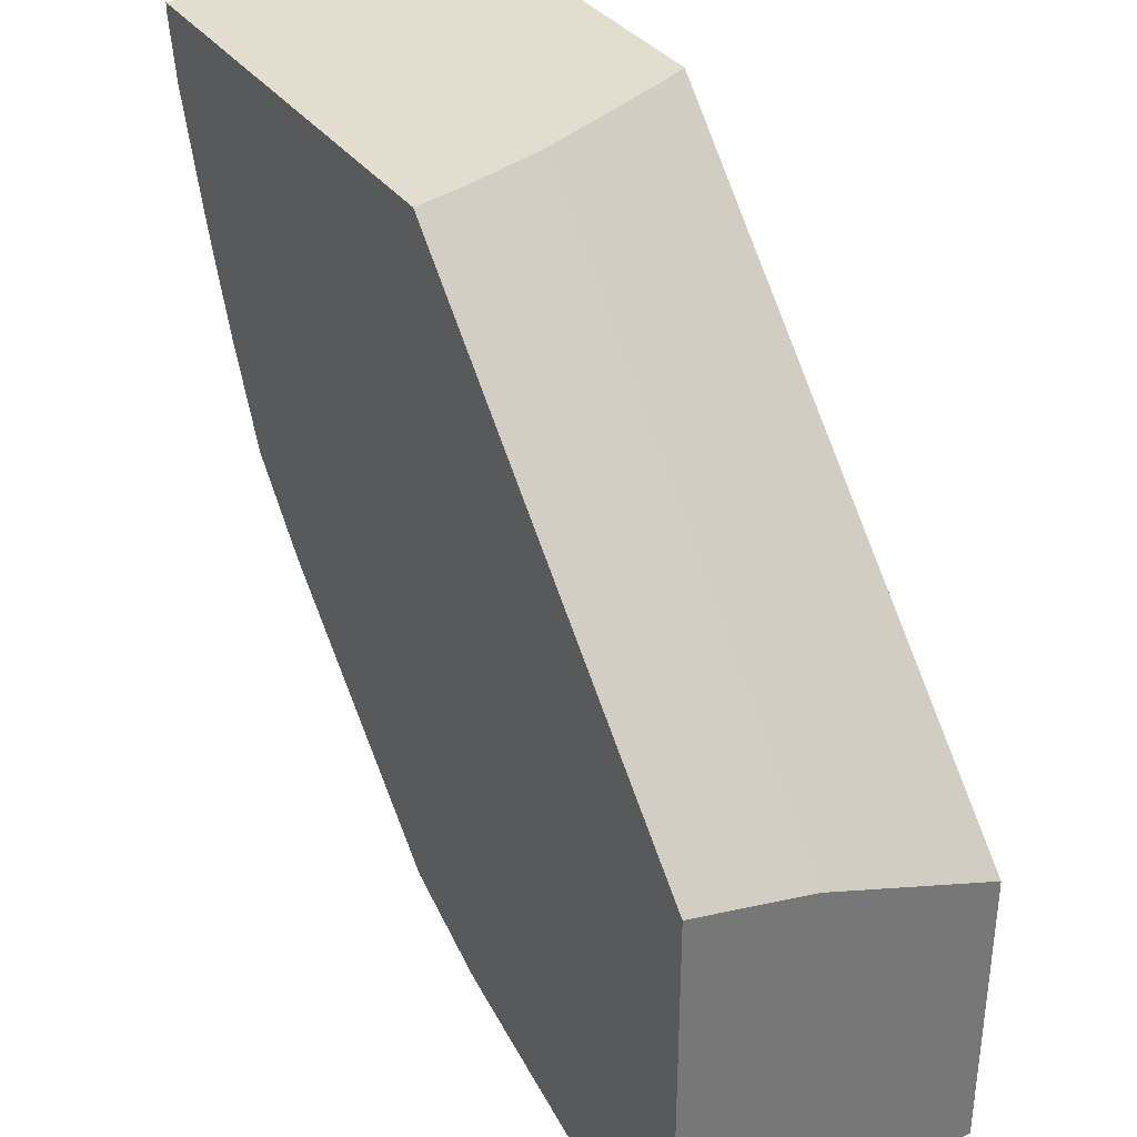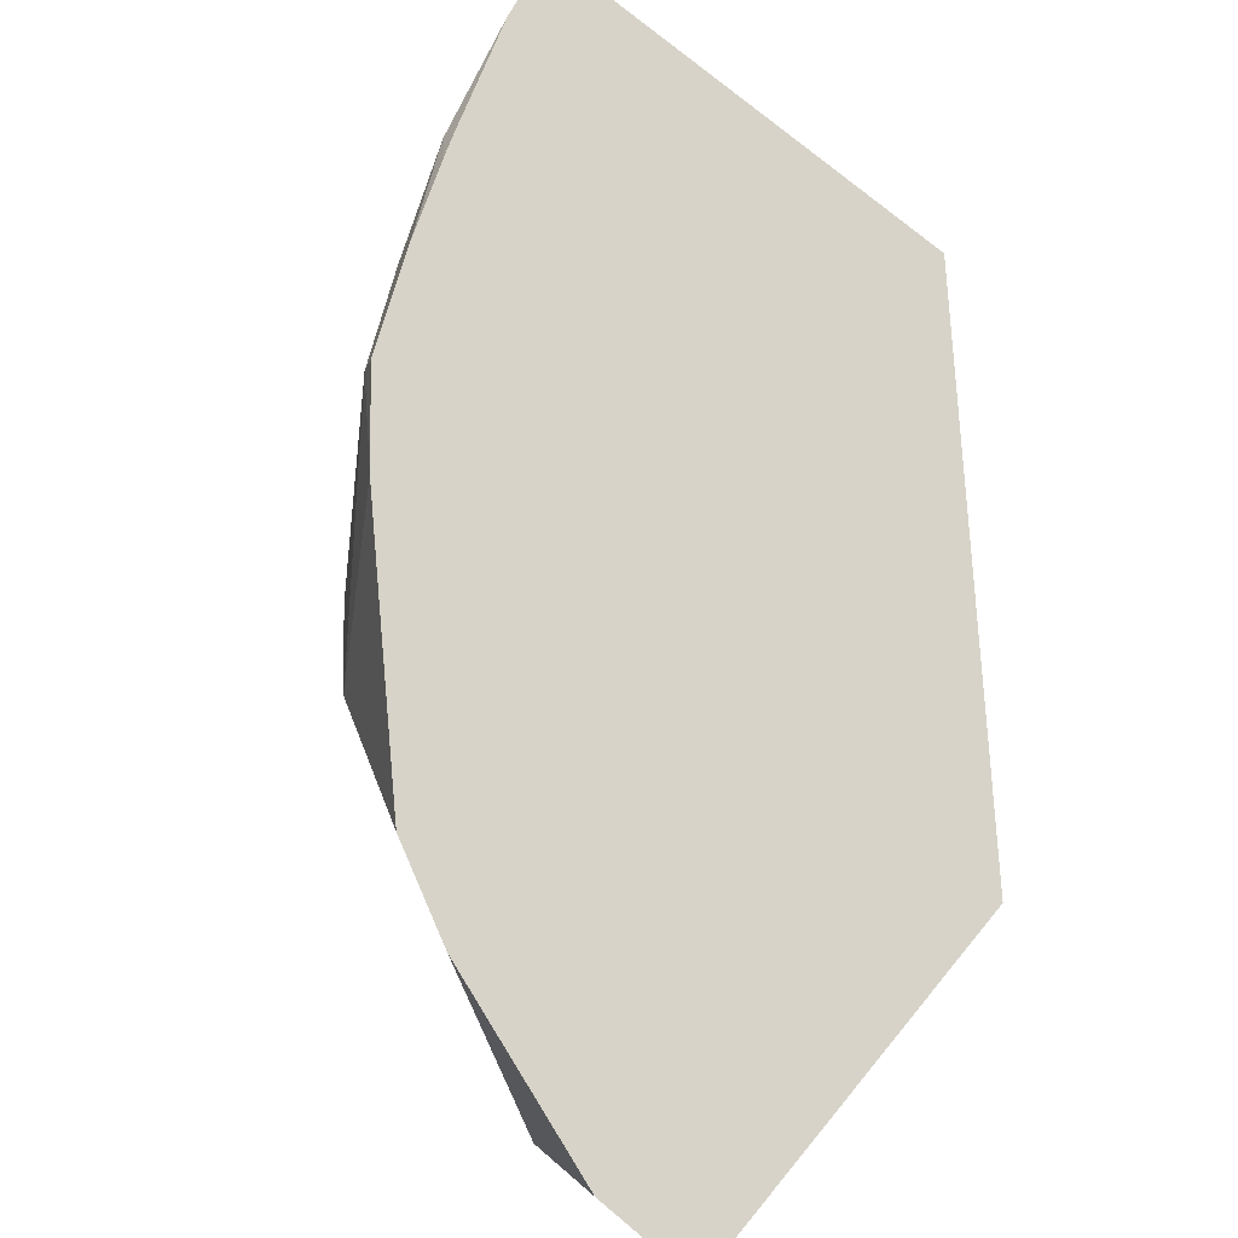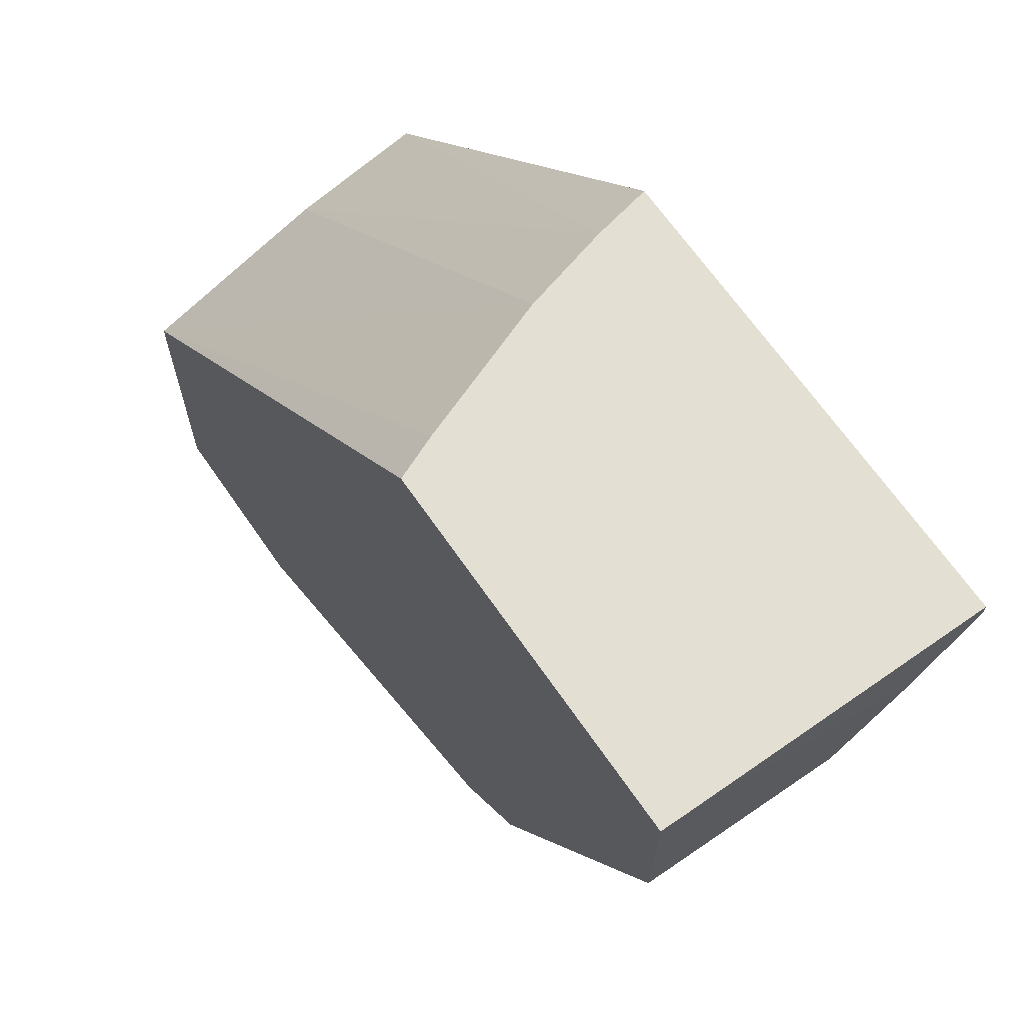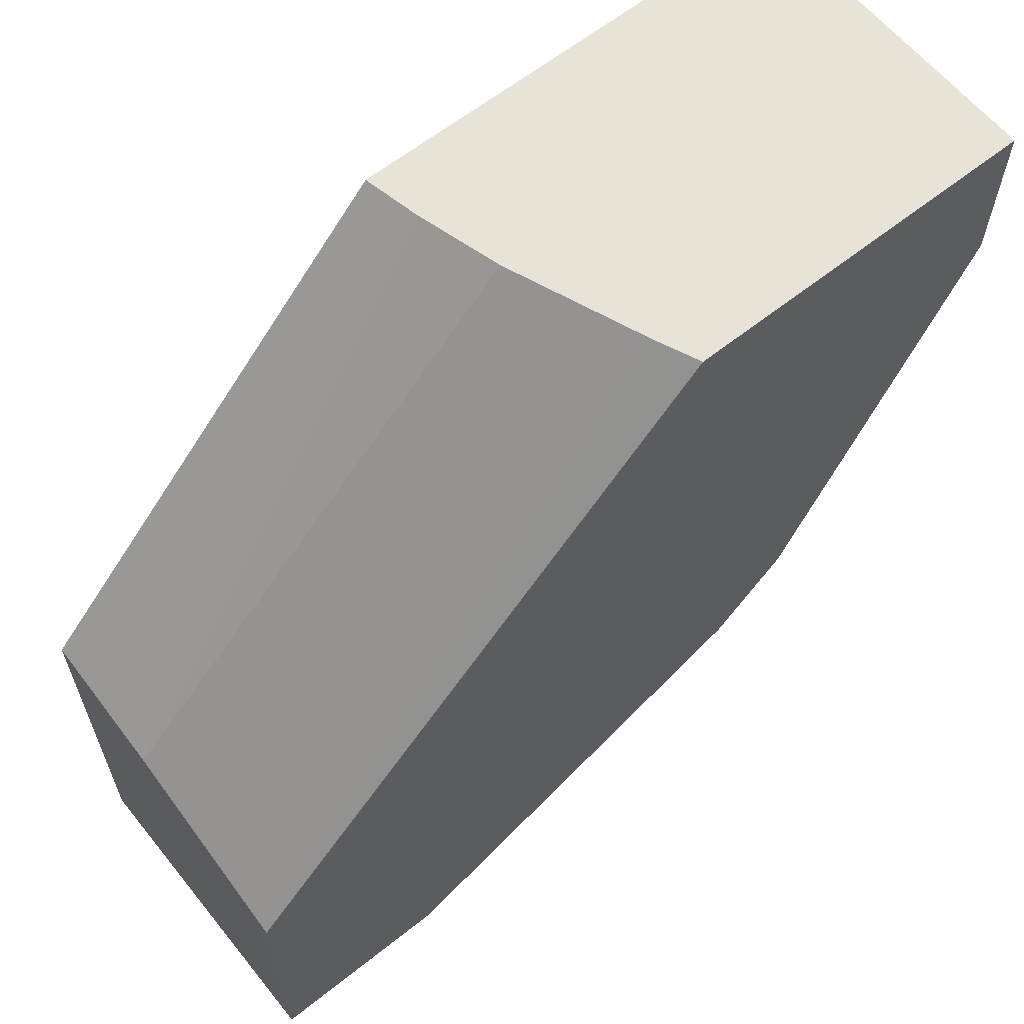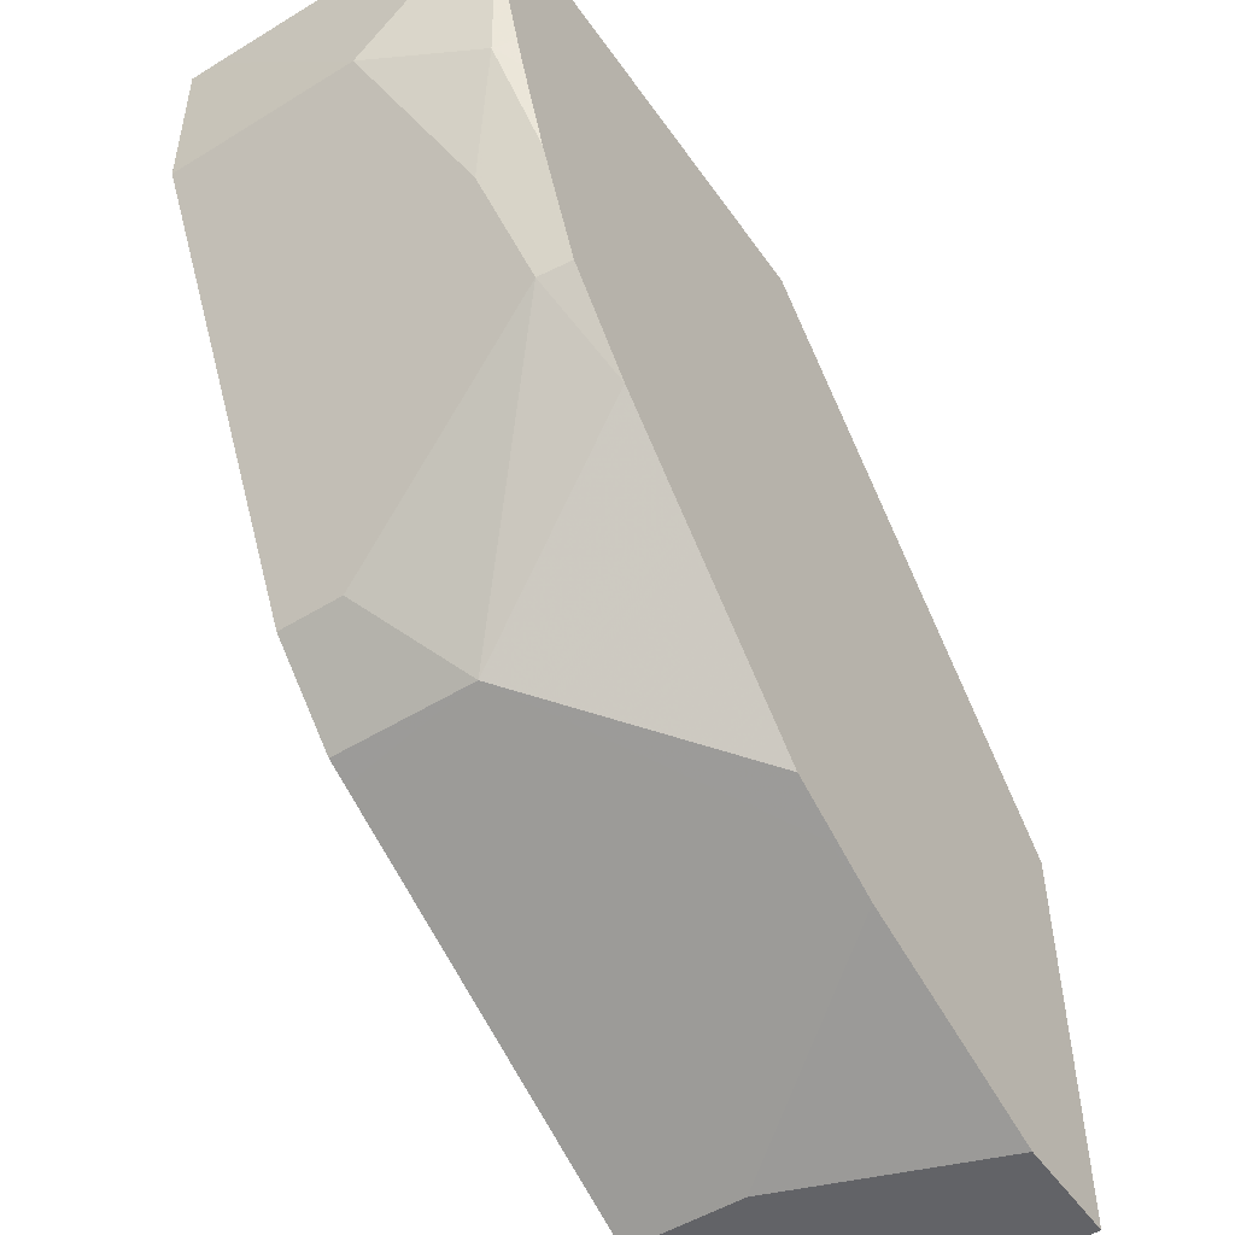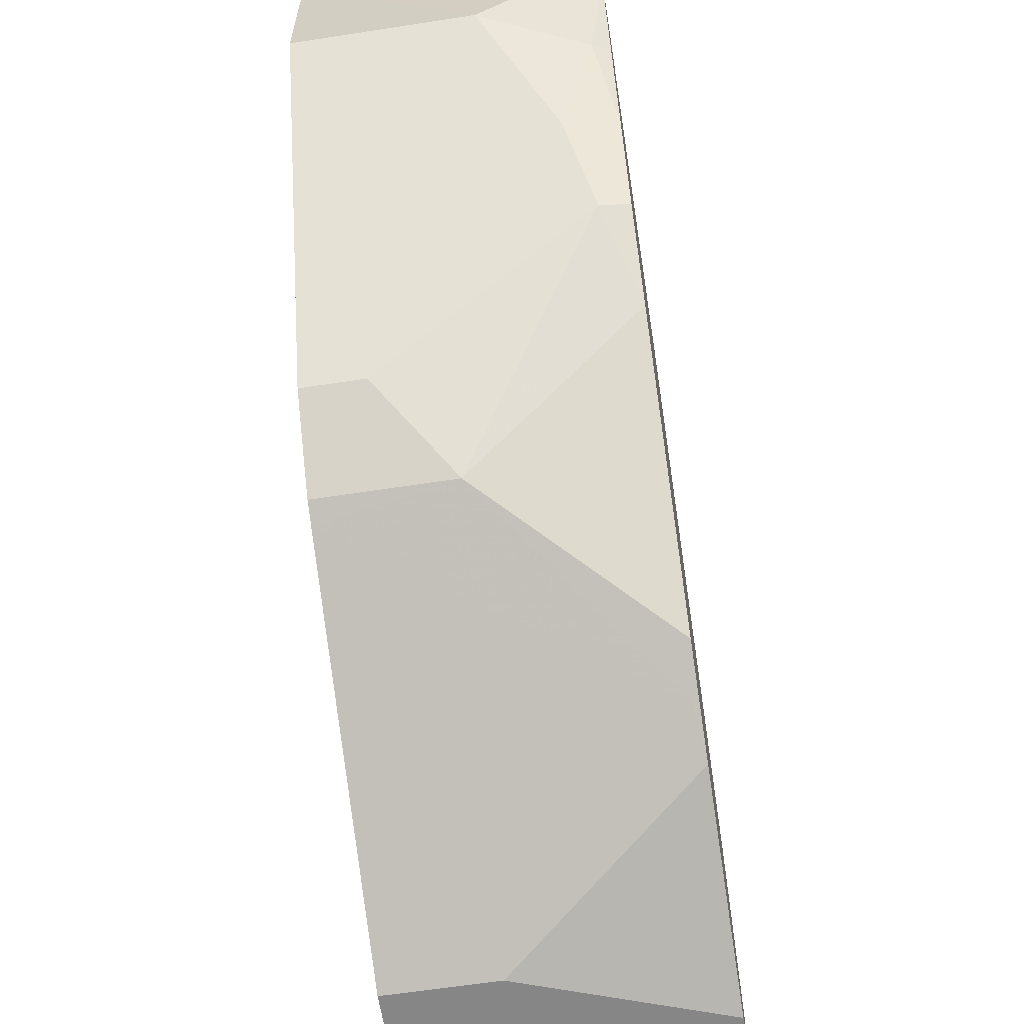
<metadata>
{"format":"obj","ext":"obj","renderer":"f3d","projection":"perspective","resolution":1024,"background":"white","views":[{"elev":35.0,"azim":-121.2,"up":"+Z"},{"elev":77.2,"azim":-140.3,"up":"+Y"},{"elev":66.6,"azim":55.4,"up":"+Z"},{"elev":62.4,"azim":-38.8,"up":"+Z"},{"elev":-51.0,"azim":123.8,"up":"+Z"},{"elev":-62.1,"azim":98.9,"up":"+Z"}]}
</metadata>
<code>
v 0.1194 -0.05968 -0.8753
v 0.1194 -0.08991 -0.8753
v 0.09948 -0.005086 -0.8753
v 0.1592 -0.005086 -0.8555
v 0.1326 -0.06631 -0.8687
v 0.129 -0.08991 -0.8706
v 0.07029 -0.08991 -0.8753
v 0.07029 -0.005086 -0.8753
v 0.174 -0.005086 -0.848
v 0.1724 -0.006639 -0.8488
v 0.1326 -0.08991 -0.8687
v 0.07029 -0.08991 -0.7958
v 0.07029 -0.005086 -0.7672
v 0.1857 -0.005086 -0.8422
v 0.2255 -0.05305 -0.8223
v 0.2196 -0.08991 -0.8252
v 0.1724 -0.08991 -0.8488
v 0.07029 -0.03979 -0.7759
v 0.2041 -0.08991 -0.6539
v 0.1995 -0.07905 -0.6539
v 0.1853 -0.04242 -0.6539
v 0.1759 -0.005086 -0.6539
v 0.1791 -0.0199 -0.6539
v 0.2255 -0.005086 -0.8024
v 0.2454 -0.005086 -0.7825
v 0.2653 -0.01326 -0.7626
v 0.2454 -0.07294 -0.8024
v 0.2255 -0.08991 -0.8223
v 0.2989 -0.08991 -0.6539
v 0.2984 -0.005086 -0.6539
v 0.2636 -0.005086 -0.761
v 0.2756 -0.005086 -0.7331
v 0.2885 -0.009952 -0.7063
v 0.2785 -0.0199 -0.7361
v 0.2984 -0.03979 -0.6963
v 0.2918 -0.04643 -0.7096
v 0.2881 -0.08991 -0.717
v 0.2653 -0.08991 -0.7626
v 0.2454 -0.08991 -0.8024
v 0.2984 -0.08991 -0.6963
v 0.2989 -0.08221 -0.6539
v 0.2984 -0.005086 -0.6565
v 0.2836 -0.005086 -0.7111
v 0.286 -0.005086 -0.7038
v 0.2955 -0.005086 -0.6735
v 0.2984 -0.0199 -0.6764
v 0.2918 -0.08991 -0.7096
f 19 21 20
f 18 21 23
f 19 23 21
f 19 22 23
f 25 31 26
f 19 30 22
f 19 41 30
f 19 29 41
f 15 28 16
f 13 23 22
f 15 27 39
f 15 26 27
f 15 25 26
f 15 24 25
f 14 24 15
f 13 18 23
f 12 21 18
f 26 31 32
f 12 20 21
f 15 39 28
f 26 32 33
f 35 45 46
f 26 34 35
f 12 19 20
f 42 46 45
f 41 46 42
f 36 47 37
f 35 46 41
f 35 47 36
f 35 40 47
f 33 43 44
f 33 35 34
f 33 45 35
f 33 44 45
f 32 43 33
f 30 41 42
f 29 35 41
f 29 40 35
f 26 39 27
f 26 38 39
f 26 37 38
f 26 35 36
f 26 33 34
f 10 16 17
f 26 36 37
f 10 14 15
f 2 19 12
f 2 29 19
f 2 40 29
f 2 47 40
f 2 37 47
f 2 38 37
f 2 39 38
f 2 28 39
f 2 16 28
f 2 17 16
f 2 11 17
f 2 6 11
f 1 5 6
f 1 4 5
f 1 3 4
f 1 8 3
f 1 7 8
f 1 2 7
f 10 15 16
f 2 12 7
f 3 8 13
f 1 6 2
f 3 22 30
f 3 13 22
f 9 14 10
f 7 13 8
f 7 18 13
f 7 12 18
f 5 11 6
f 5 10 17
f 4 10 5
f 4 9 10
f 3 9 4
f 5 17 11
f 3 24 14
f 3 25 24
f 3 31 25
f 3 32 31
f 3 43 32
f 3 44 43
f 3 45 44
f 3 14 9
f 3 42 45
f 3 30 42

</code>
